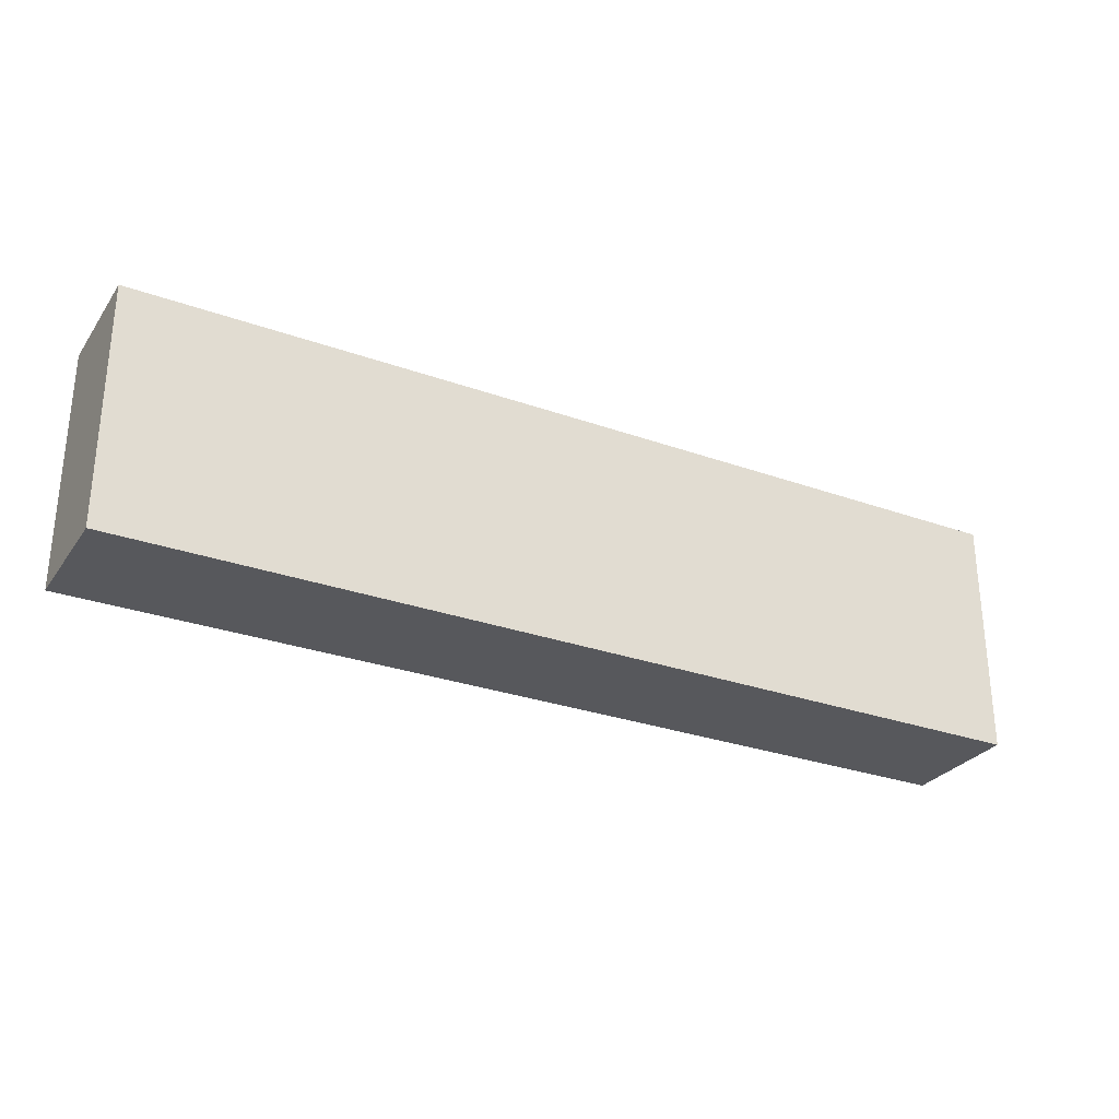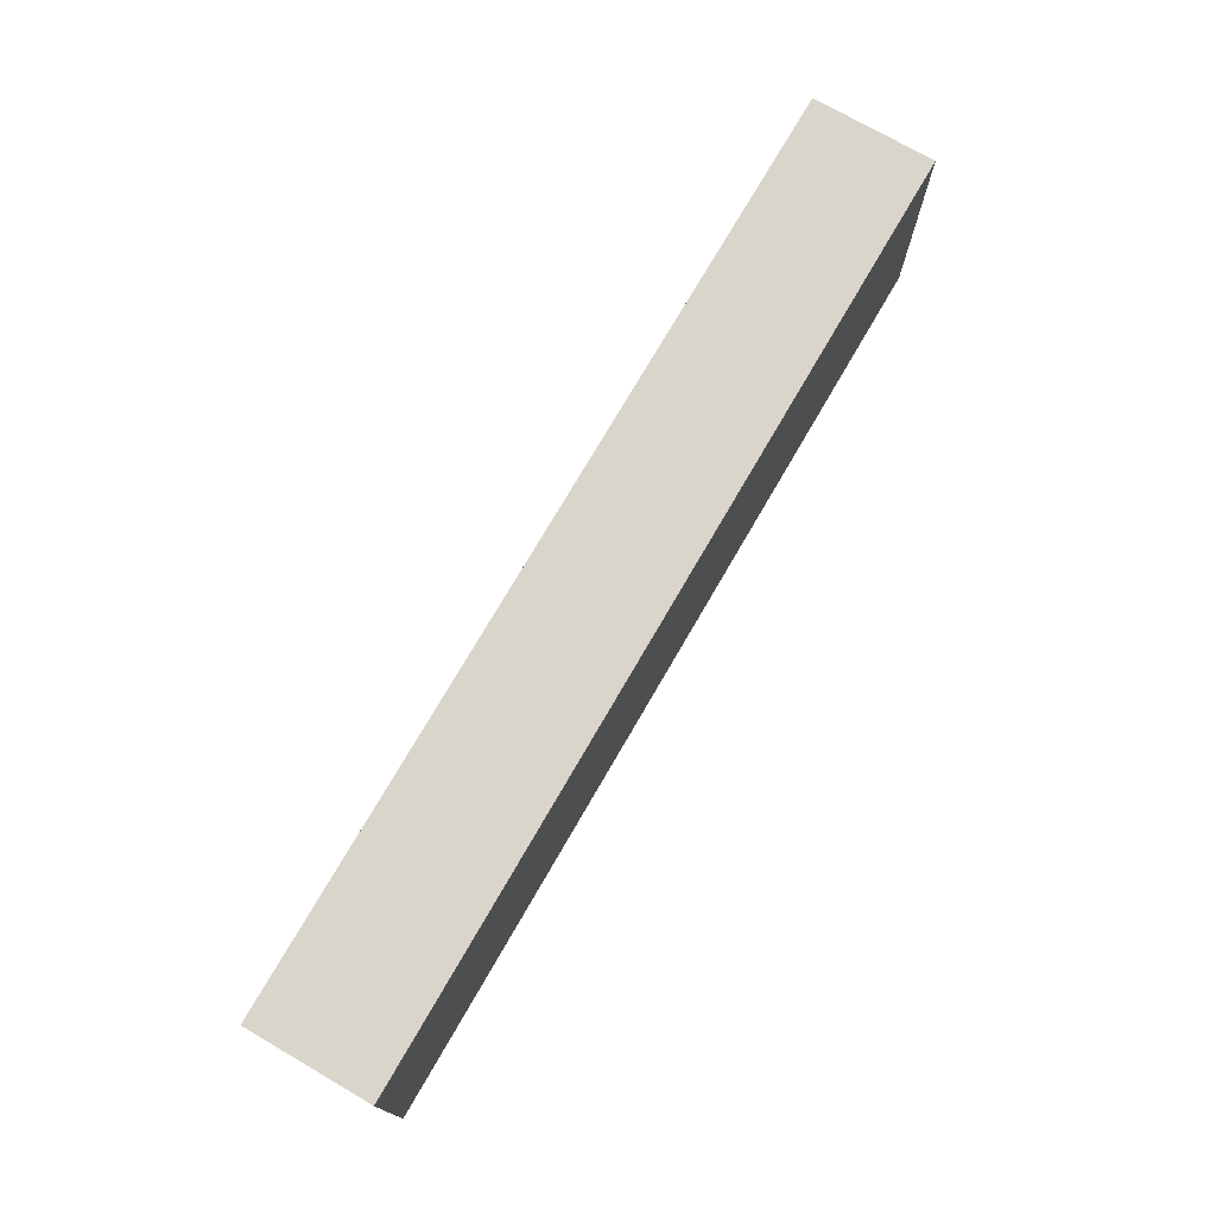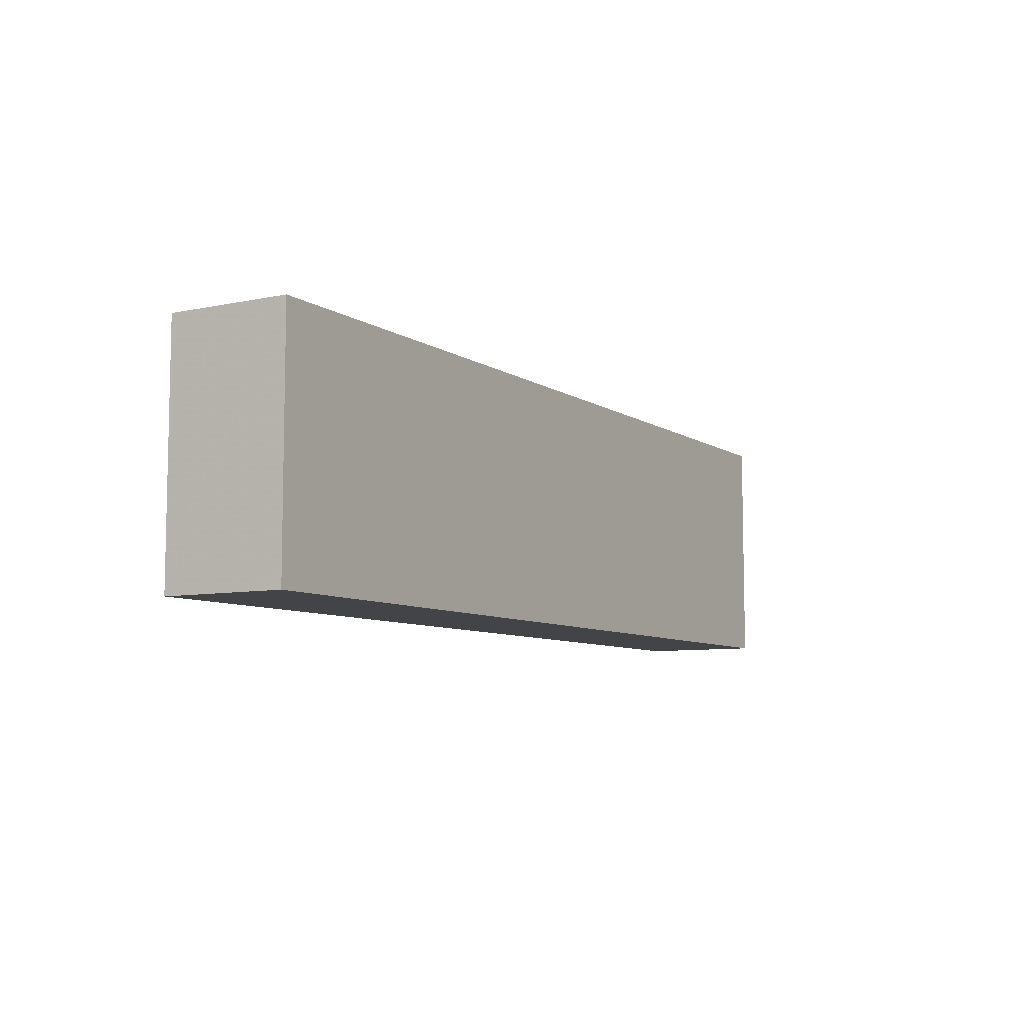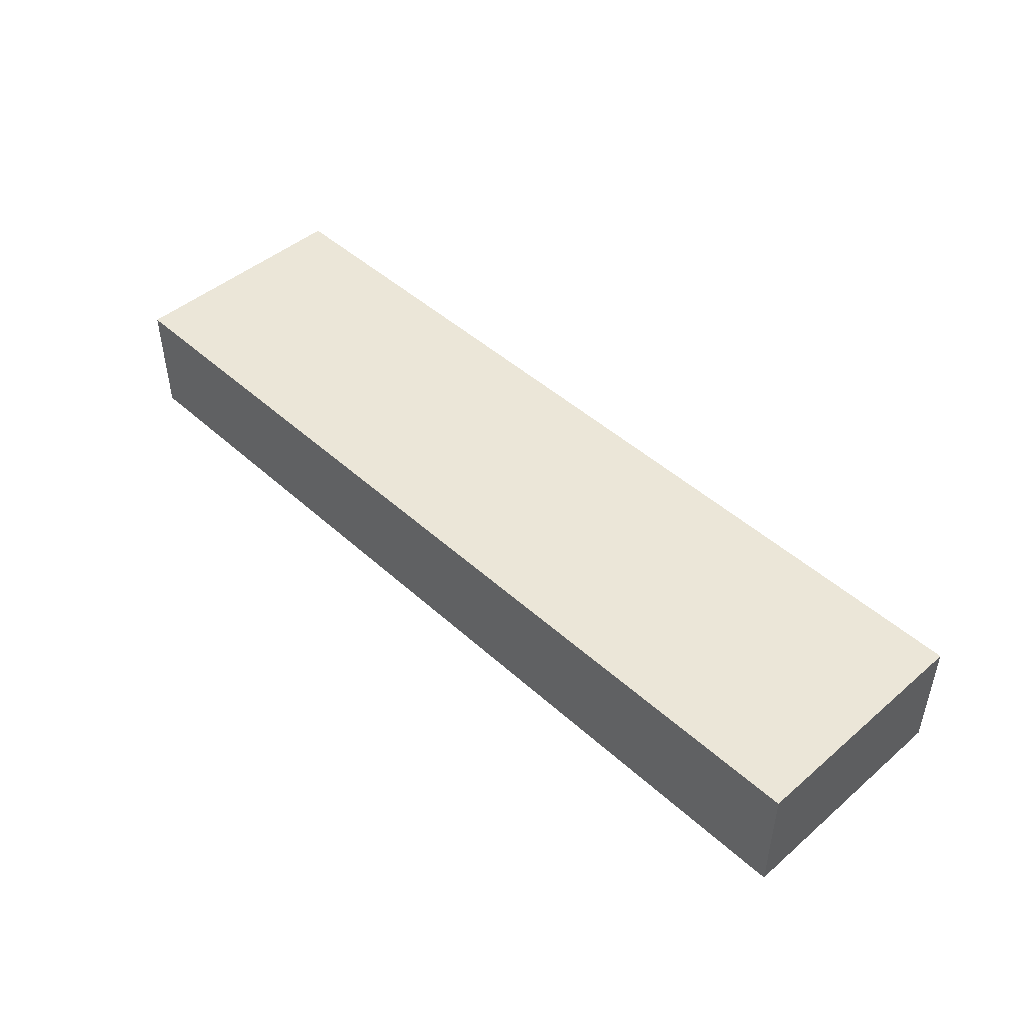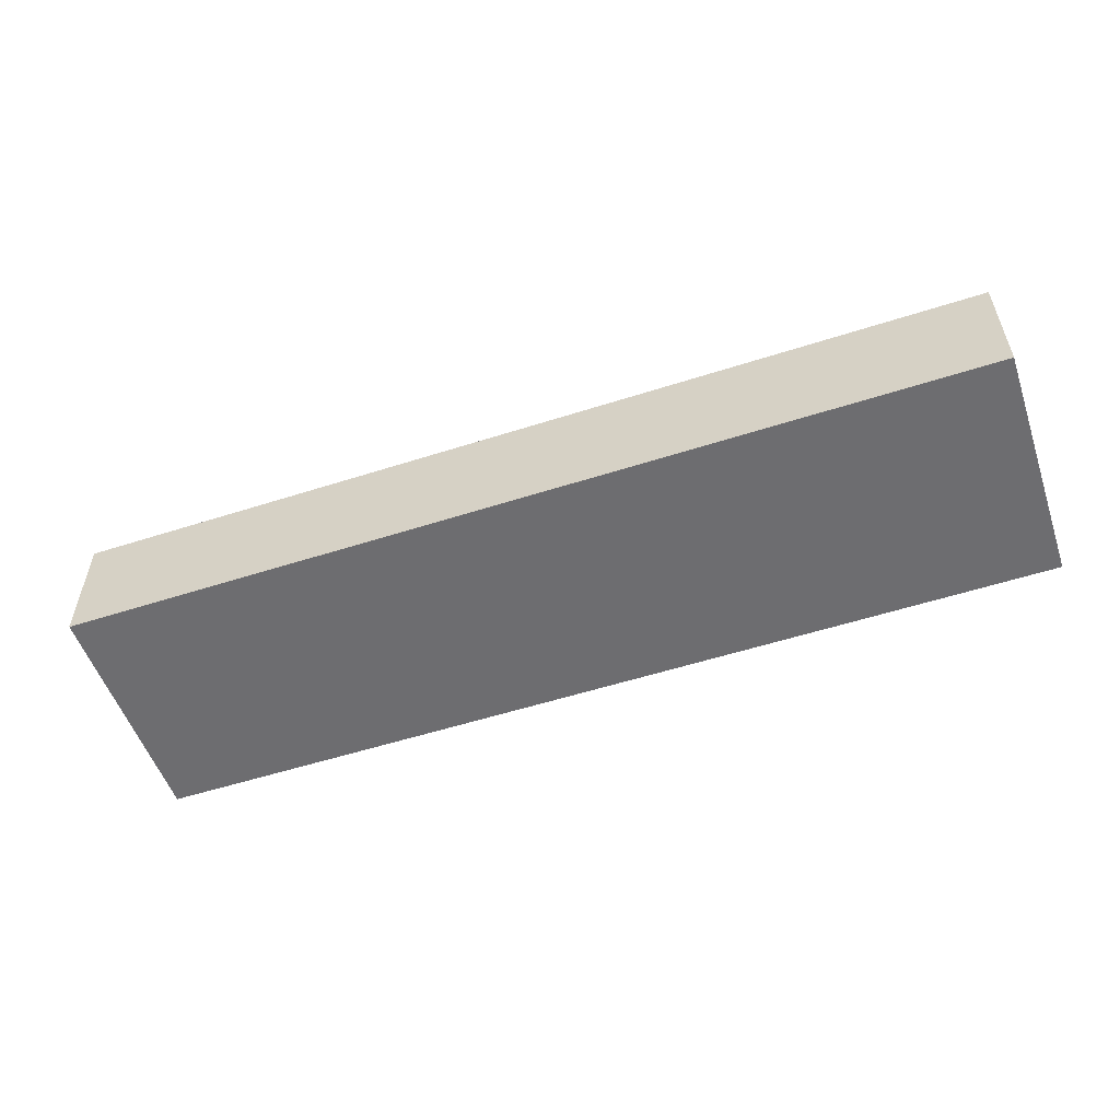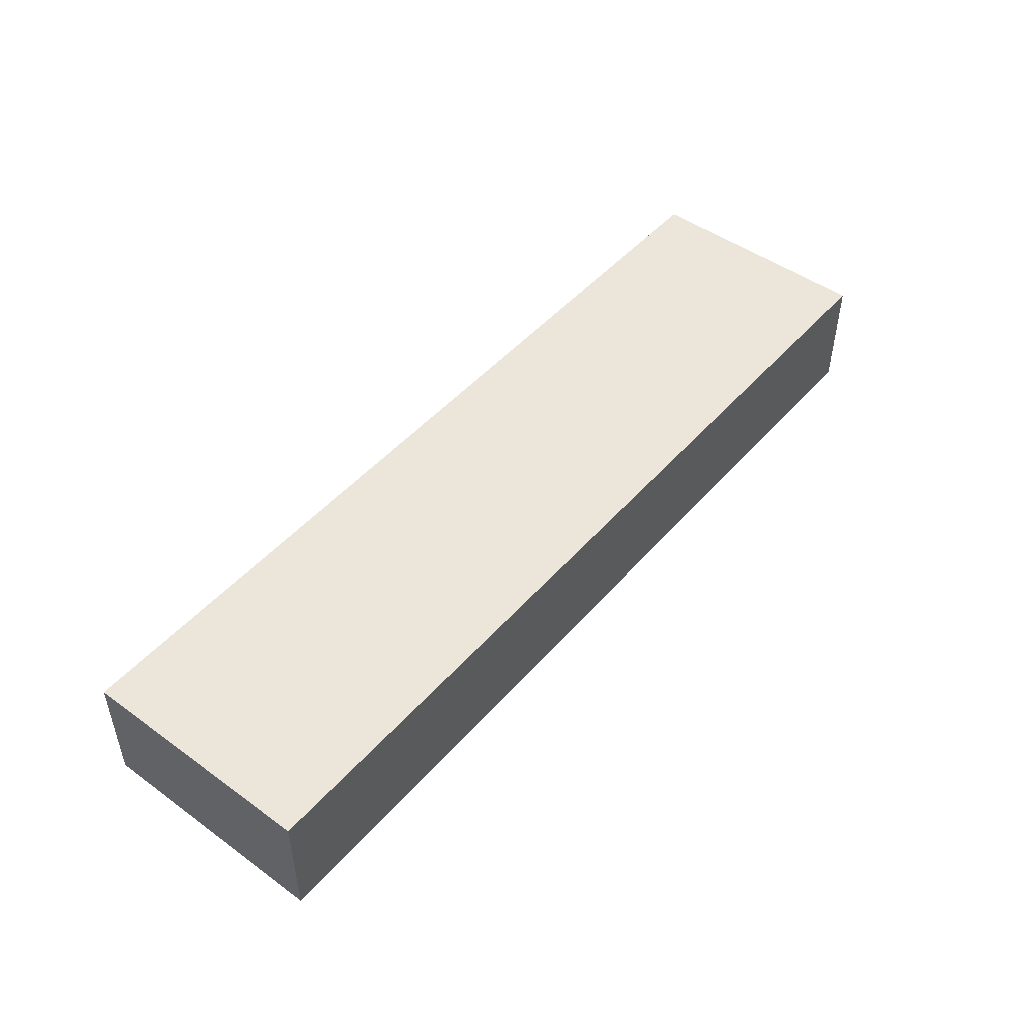
<metadata>
{"format":"obj","ext":"obj","renderer":"f3d","projection":"perspective","resolution":1024,"background":"white","views":[{"elev":-28.7,"azim":151.8,"up":"+Y"},{"elev":74.2,"azim":-59.9,"up":"+Y"},{"elev":-7.7,"azim":120.6,"up":"+Y"},{"elev":46.4,"azim":45.8,"up":"+Z"},{"elev":-54.1,"azim":18.9,"up":"+Z"},{"elev":47.9,"azim":-51.0,"up":"+Z"}]}
</metadata>
<code>
o sample_frame
v -0.9841 0.2557 0.1294
v -0.9841 -0.2557 0.1294
v -0.7284 2e-06 0.1294
v 0.7284 0 0.1294
v 0.9841 0.2557 0.1294
v 0.9841 -0.2557 0.1294
v -0.9841 -0.2557 -0.1294
v -0.9841 0.2557 -0.1294
v 0.9841 0.2557 -0.1294
v 0.9841 -0.2557 -0.1294
v -0.7284 2e-06 -0.1294
v 0.7284 0 -0.1294
f 1 2 3
f 4 5 3
f 6 5 4
f 3 2 4
f 1 3 5
f 6 4 2
f 2 1 7
f 7 1 8
f 8 1 5
f 8 5 9
f 9 5 6
f 9 6 10
f 10 6 2
f 10 2 7
f 7 8 11
f 9 12 11
f 9 10 12
f 7 11 12
f 11 8 9
f 12 10 7

</code>
